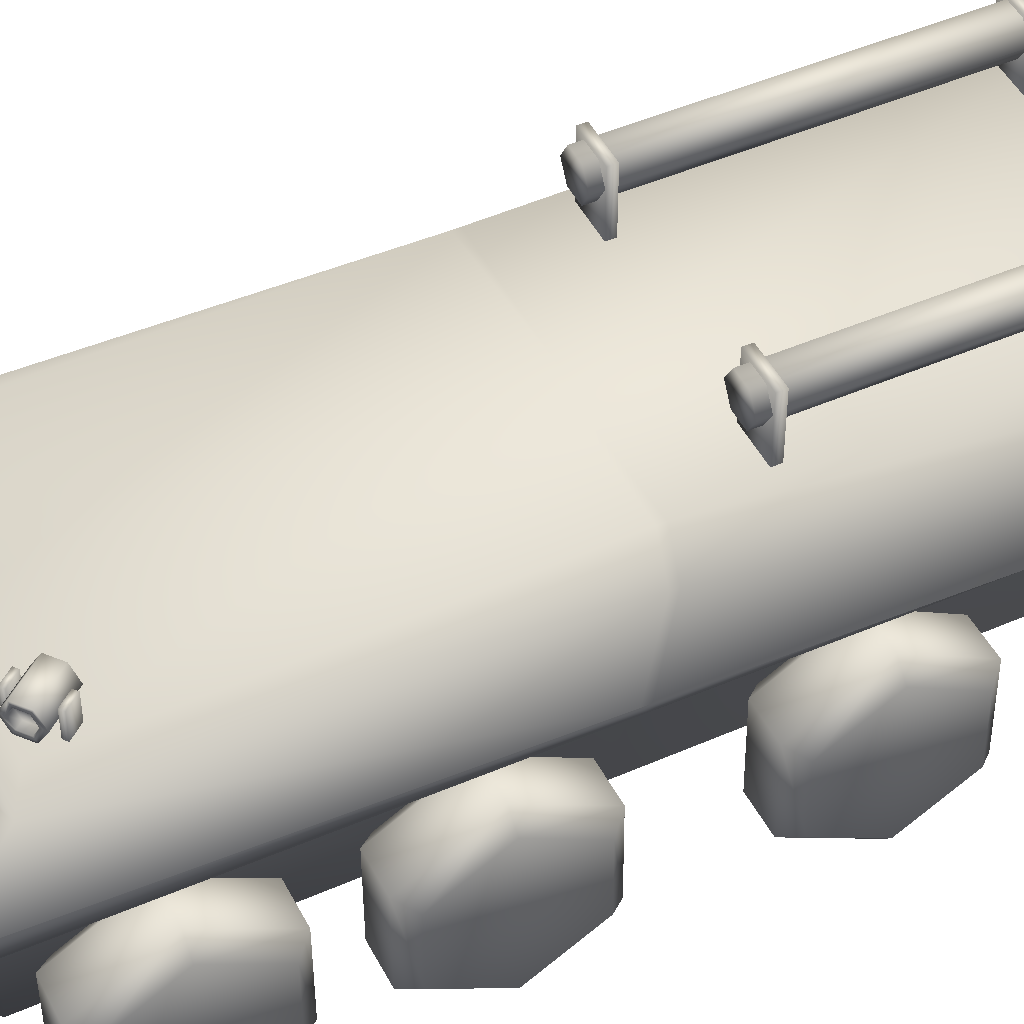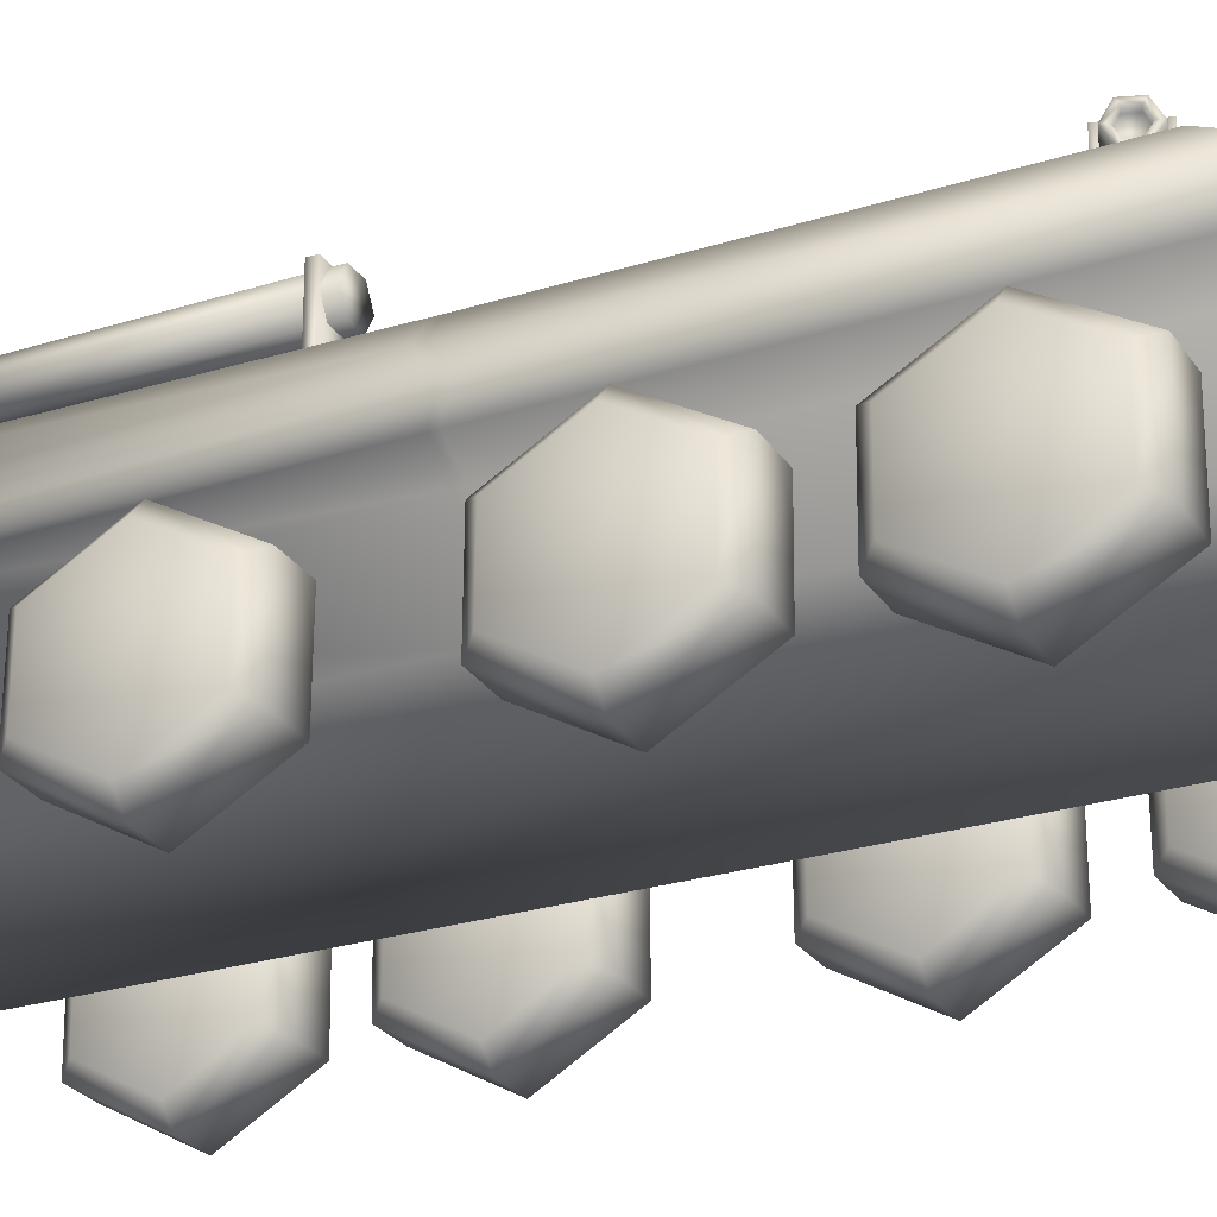
<metadata>
{"format":"obj","ext":"obj","renderer":"f3d","projection":"perspective","resolution":1024,"background":"white","views":[{"elev":47.5,"azim":-116.1,"up":"+Y"},{"elev":-26.8,"azim":116.6,"up":"+Y"}]}
</metadata>
<code>
o BTR82A_Cube.002
v -0.4673 -0.2942 -1.364
v -0.4274 0.3247 -1.255
v 0.4652 -0.2942 -1.364
v 0.4253 0.3247 -1.255
v -0.4673 -0.2708 1.426
v -0.4274 0.3599 1.555
v 0.4652 -0.2708 1.426
v 0.4253 0.3599 1.555
v -0.6181 0.1468 -1.501
v 0.6161 0.1468 -1.501
v 0.6161 0.0477 1.591
v -0.6181 0.0477 1.591
v -0.3726 0.09039 -1.811
v 0.3705 0.1074 -1.831
v -0.5052 0.2829 -1.304
v 0.5031 0.2829 -1.304
v 0.5031 0.2011 1.591
v -0.5052 0.2011 1.591
v 0.4652 -0.01046 -1.353
v 0.4652 0.006116 1.522
v -0.4673 0.006116 1.522
v -0.4673 -0.01046 -1.353
v -0.5836 0.04037 -1.402
v 0.5815 0.04037 -1.402
v 0.5815 0.02617 1.548
v -0.5836 0.02617 1.548
v 0.4652 -0.2839 -0.1368
v 0.4652 -0.2841 -0.1603
v 0.4253 0.3402 -0.019
v 0.4253 0.3399 -0.04232
v -0.4673 -0.2841 -0.1603
v -0.4673 -0.2839 -0.1368
v -0.4274 0.3399 -0.04232
v -0.4274 0.3402 -0.019
v -0.6181 0.104 -0.1653
v -0.6181 0.1032 -0.142
v 0.6161 0.1032 -0.142
v 0.6161 0.104 -0.1653
v -0.5052 0.2469 -0.03057
v -0.5052 0.2476 -0.0539
v 0.5031 0.2476 -0.0539
v 0.5031 0.2469 -0.03057
v 0.4652 -0.003168 -0.08861
v 0.4652 -0.003303 -0.112
v -0.4673 -0.003303 -0.112
v -0.4673 -0.003168 -0.08861
v 0.5815 0.03424 -0.1279
v 0.5815 0.03413 -0.1046
v -0.5836 0.03413 -0.1046
v -0.5836 0.03424 -0.1279
v -0.47 -0.04875 -1.07
v -0.5128 0.002346 -1.07
v -0.683 -0.04518 -1.07
v -0.6385 0.004457 -1.07
v -0.4719 -0.1604 -0.877
v -0.5151 -0.1345 -0.8334
v -0.6849 -0.1568 -0.877
v -0.6408 -0.1324 -0.8334
v -0.4757 -0.3837 -0.877
v -0.5197 -0.4082 -0.8334
v -0.6886 -0.3802 -0.877
v -0.6454 -0.4061 -0.8334
v -0.4775 -0.4954 -1.07
v -0.522 -0.545 -1.07
v -0.6905 -0.4918 -1.07
v -0.6477 -0.5429 -1.07
v -0.4757 -0.3837 -1.264
v -0.5197 -0.4082 -1.308
v -0.6886 -0.3802 -1.264
v -0.6454 -0.4061 -1.308
v -0.4719 -0.1604 -1.264
v -0.5151 -0.1345 -1.308
v -0.6849 -0.1568 -1.264
v -0.6408 -0.1324 -1.308
v -0.47 -0.04875 -0.4409
v -0.5128 0.002346 -0.4409
v -0.683 -0.04518 -0.4409
v -0.6385 0.004457 -0.4409
v -0.4719 -0.1604 -0.2474
v -0.5151 -0.1345 -0.2038
v -0.6849 -0.1568 -0.2474
v -0.6408 -0.1324 -0.2038
v -0.4757 -0.3837 -0.2474
v -0.5197 -0.4082 -0.2038
v -0.6886 -0.3802 -0.2474
v -0.6454 -0.4061 -0.2038
v -0.4775 -0.4954 -0.4409
v -0.522 -0.545 -0.4409
v -0.6905 -0.4918 -0.4409
v -0.6477 -0.5429 -0.4409
v -0.4757 -0.3837 -0.6343
v -0.5197 -0.4082 -0.6779
v -0.6886 -0.3802 -0.6343
v -0.6454 -0.4061 -0.6779
v -0.4719 -0.1604 -0.6343
v -0.5151 -0.1345 -0.6779
v -0.6849 -0.1568 -0.6343
v -0.6408 -0.1324 -0.6779
v -0.47 -0.04875 0.3588
v -0.5128 0.002346 0.3588
v -0.683 -0.04518 0.3588
v -0.6385 0.004457 0.3588
v -0.4719 -0.1604 0.5523
v -0.5151 -0.1345 0.5959
v -0.6849 -0.1568 0.5523
v -0.6408 -0.1324 0.5959
v -0.4757 -0.3837 0.5523
v -0.5197 -0.4082 0.5959
v -0.6886 -0.3802 0.5523
v -0.6454 -0.4061 0.5959
v -0.4775 -0.4954 0.3588
v -0.522 -0.545 0.3588
v -0.6905 -0.4918 0.3588
v -0.6477 -0.5429 0.3588
v -0.4757 -0.3837 0.1654
v -0.5197 -0.4082 0.1218
v -0.6886 -0.3802 0.1654
v -0.6454 -0.4061 0.1218
v -0.4719 -0.1604 0.1654
v -0.5151 -0.1345 0.1218
v -0.6849 -0.1568 0.1654
v -0.6408 -0.1324 0.1218
v -0.47 -0.04875 0.9884
v -0.5128 0.002346 0.9884
v -0.683 -0.04518 0.9884
v -0.6385 0.004457 0.9884
v -0.4719 -0.1604 1.182
v -0.5151 -0.1345 1.225
v -0.6849 -0.1568 1.182
v -0.6408 -0.1324 1.225
v -0.4757 -0.3837 1.182
v -0.5197 -0.4082 1.225
v -0.6886 -0.3802 1.182
v -0.6454 -0.4061 1.225
v -0.4775 -0.4954 0.9884
v -0.522 -0.545 0.9884
v -0.6905 -0.4918 0.9884
v -0.6477 -0.5429 0.9884
v -0.4757 -0.3837 0.795
v -0.5197 -0.4082 0.7514
v -0.6886 -0.3802 0.795
v -0.6454 -0.4061 0.7514
v -0.4719 -0.1604 0.795
v -0.5151 -0.1345 0.7514
v -0.6849 -0.1568 0.795
v -0.6408 -0.1324 0.7514
v 0.4686 -0.04875 -1.07
v 0.5113 0.002346 -1.07
v 0.6815 -0.04518 -1.07
v 0.6371 0.004457 -1.07
v 0.4704 -0.1604 -0.877
v 0.5136 -0.1345 -0.8334
v 0.6834 -0.1568 -0.877
v 0.6394 -0.1324 -0.8334
v 0.4742 -0.3837 -0.877
v 0.5182 -0.4082 -0.8334
v 0.6871 -0.3802 -0.877
v 0.6439 -0.4061 -0.8334
v 0.4761 -0.4954 -1.07
v 0.5205 -0.545 -1.07
v 0.689 -0.4918 -1.07
v 0.6462 -0.5429 -1.07
v 0.4742 -0.3837 -1.264
v 0.5182 -0.4082 -1.308
v 0.6871 -0.3802 -1.264
v 0.6439 -0.4061 -1.308
v 0.4704 -0.1604 -1.264
v 0.5136 -0.1345 -1.308
v 0.6834 -0.1568 -1.264
v 0.6394 -0.1324 -1.308
v 0.4686 -0.04875 -0.4409
v 0.5113 0.002346 -0.4409
v 0.6815 -0.04518 -0.4409
v 0.6371 0.004457 -0.4409
v 0.4704 -0.1604 -0.2474
v 0.5136 -0.1345 -0.2038
v 0.6834 -0.1568 -0.2474
v 0.6394 -0.1324 -0.2038
v 0.4742 -0.3837 -0.2474
v 0.5182 -0.4082 -0.2038
v 0.6871 -0.3802 -0.2474
v 0.6439 -0.4061 -0.2038
v 0.4761 -0.4954 -0.4409
v 0.5205 -0.545 -0.4409
v 0.689 -0.4918 -0.4409
v 0.6462 -0.5429 -0.4409
v 0.4742 -0.3837 -0.6343
v 0.5182 -0.4082 -0.6779
v 0.6871 -0.3802 -0.6343
v 0.6439 -0.4061 -0.6779
v 0.4704 -0.1604 -0.6343
v 0.5136 -0.1345 -0.6779
v 0.6834 -0.1568 -0.6343
v 0.6394 -0.1324 -0.6779
v 0.4686 -0.04875 0.3588
v 0.5113 0.002346 0.3588
v 0.6815 -0.04518 0.3588
v 0.6371 0.004457 0.3588
v 0.4704 -0.1604 0.5523
v 0.5136 -0.1345 0.5959
v 0.6834 -0.1568 0.5523
v 0.6394 -0.1324 0.5959
v 0.4742 -0.3837 0.5523
v 0.5182 -0.4082 0.5959
v 0.6871 -0.3802 0.5523
v 0.6439 -0.4061 0.5959
v 0.4761 -0.4954 0.3588
v 0.5205 -0.545 0.3588
v 0.689 -0.4918 0.3588
v 0.6462 -0.5429 0.3588
v 0.4742 -0.3837 0.1654
v 0.5182 -0.4082 0.1218
v 0.6871 -0.3802 0.1654
v 0.6439 -0.4061 0.1218
v 0.4704 -0.1604 0.1654
v 0.5136 -0.1345 0.1218
v 0.6834 -0.1568 0.1654
v 0.6394 -0.1324 0.1218
v 0.4686 -0.04875 0.9884
v 0.5113 0.002346 0.9884
v 0.6815 -0.04518 0.9884
v 0.6371 0.004457 0.9884
v 0.4704 -0.1604 1.182
v 0.5136 -0.1345 1.225
v 0.6834 -0.1568 1.182
v 0.6394 -0.1324 1.225
v 0.4742 -0.3837 1.182
v 0.5182 -0.4082 1.225
v 0.6871 -0.3802 1.182
v 0.6439 -0.4061 1.225
v 0.4761 -0.4954 0.9884
v 0.5205 -0.545 0.9884
v 0.689 -0.4918 0.9884
v 0.6462 -0.5429 0.9884
v 0.4742 -0.3837 0.795
v 0.5182 -0.4082 0.7514
v 0.6871 -0.3802 0.795
v 0.6439 -0.4061 0.7514
v 0.4704 -0.1604 0.795
v 0.5136 -0.1345 0.7514
v 0.6834 -0.1568 0.795
v 0.6394 -0.1324 0.7514
v -0.3943 0.5358 0.2076
v -0.3943 0.3379 0.2076
v -0.269 0.475 1.195
v -0.269 0.475 0.1736
v -0.2995 0.4221 1.195
v -0.2995 0.4221 0.1736
v -0.3607 0.4221 1.195
v -0.3607 0.4221 0.1736
v -0.3913 0.475 1.195
v -0.3913 0.475 0.1736
v -0.3607 0.528 1.195
v -0.3607 0.528 0.1736
v -0.2995 0.528 1.195
v -0.2995 0.528 0.1736
v -0.2659 0.3379 0.2076
v -0.2659 0.5358 0.2076
v -0.3943 0.3379 0.234
v -0.3943 0.5358 0.234
v -0.2659 0.3379 0.234
v -0.2659 0.5358 0.234
v -0.3943 0.5358 1.137
v -0.3943 0.3379 1.137
v -0.2659 0.3379 1.137
v -0.2659 0.5358 1.137
v -0.3943 0.3379 1.164
v -0.3943 0.5358 1.164
v -0.2659 0.3379 1.164
v -0.2659 0.5358 1.164
v 0.3929 0.5358 0.2076
v 0.3929 0.3379 0.2076
v 0.2675 0.475 1.195
v 0.2675 0.475 0.1736
v 0.2981 0.4221 1.195
v 0.2981 0.4221 0.1736
v 0.3592 0.4221 1.195
v 0.3592 0.4221 0.1736
v 0.3898 0.475 1.195
v 0.3898 0.475 0.1736
v 0.3592 0.528 1.195
v 0.3592 0.528 0.1736
v 0.2981 0.528 1.195
v 0.2981 0.528 0.1736
v 0.2644 0.3379 0.2076
v 0.2644 0.5358 0.2076
v 0.3929 0.3379 0.234
v 0.3929 0.5358 0.234
v 0.2644 0.3379 0.234
v 0.2644 0.5358 0.234
v 0.3929 0.5358 1.137
v 0.3929 0.3379 1.137
v 0.2644 0.3379 1.137
v 0.2644 0.5358 1.137
v 0.3929 0.3379 1.164
v 0.3929 0.5358 1.164
v 0.2644 0.3379 1.164
v 0.2644 0.5358 1.164
v -0.001039 -0.2942 -1.364
v -0.001039 0.3247 -1.255
v -0.001039 -0.2708 1.426
v -0.001039 0.3599 1.555
v -0.001039 0.0477 1.591
v -0.001039 0.1468 -1.501
v -0.001039 0.2011 1.591
v -0.001039 0.2829 -1.304
v -0.001039 0.006116 1.522
v -0.00104 0.09889 -1.821
v -0.001039 0.02617 1.548
v -0.001039 0.3399 -0.04232
v -0.001039 0.3402 -0.019
v -0.001039 -0.2839 -0.1368
v -0.001039 -0.2841 -0.1603
v 0.06196 0.1674 -1.471
v 0.06196 0.2623 -1.333
v 0.3718 0.2623 -1.333
v 0.3718 0.1674 -1.471
v -0.3739 0.1674 -1.471
v -0.3739 0.2623 -1.333
v -0.06403 0.2623 -1.333
v -0.06403 0.1674 -1.471
v 0.06196 0.2366 -1.316
v 0.06196 0.1417 -1.453
v 0.3718 0.1417 -1.453
v 0.3718 0.2366 -1.316
v -0.3739 0.1417 -1.453
v -0.3739 0.2366 -1.316
v -0.06403 0.1417 -1.453
v -0.06403 0.2366 -1.316
v -0.3737 0.2906 -1.474
v -0.3737 0.3044 -1.472
v -0.06331 0.2906 -1.474
v -0.06331 0.3044 -1.472
v -0.3737 0.2574 -1.299
v -0.3737 0.2713 -1.296
v -0.06331 0.2574 -1.299
v -0.06331 0.2713 -1.296
v 0.3722 0.2906 -1.474
v 0.3722 0.3044 -1.472
v 0.06184 0.2906 -1.474
v 0.06184 0.3044 -1.472
v 0.3722 0.2574 -1.299
v 0.3722 0.2713 -1.296
v 0.06184 0.2574 -1.299
v 0.06184 0.2713 -1.296
v -0.3618 0.3822 -1.253
v -0.2749 0.3822 -1.173
v -0.3749 0.3531 -1.242
v -0.2948 0.3378 -1.157
v -0.4011 0.3531 -1.221
v -0.3347 0.3378 -1.124
v -0.4142 0.3822 -1.21
v -0.3546 0.3822 -1.108
v -0.4011 0.4114 -1.221
v -0.3347 0.4266 -1.124
v -0.3749 0.4114 -1.242
v -0.2948 0.4266 -1.157
v -0.3481 0.3822 -1.264
v -0.3681 0.3378 -1.247
v -0.4079 0.3378 -1.215
v -0.4279 0.3822 -1.199
v -0.4079 0.4266 -1.215
v -0.3681 0.4266 -1.247
v -0.3471 0.3822 -1.234
v -0.3602 0.3531 -1.224
v -0.3864 0.3531 -1.203
v -0.3994 0.3822 -1.192
v -0.3864 0.4114 -1.203
v -0.3602 0.4114 -1.224
v -0.4181 0.3121 -1.164
v -0.4181 0.4068 -1.164
v -0.4064 0.3121 -1.173
v -0.4064 0.4068 -1.173
v -0.3873 0.3121 -1.126
v -0.3873 0.4068 -1.126
v -0.3756 0.3121 -1.135
v -0.3756 0.4068 -1.135
v -0.3155 0.3121 -1.246
v -0.3155 0.4068 -1.246
v -0.3271 0.3121 -1.237
v -0.3271 0.4068 -1.237
v -0.2847 0.3121 -1.208
v -0.2847 0.4068 -1.208
v -0.2963 0.3121 -1.199
v -0.2963 0.4068 -1.199
v 0.3892 0.3822 -1.221
v 0.2734 0.3822 -1.199
v 0.3949 0.3531 -1.206
v 0.2819 0.3378 -1.175
v 0.4061 0.3531 -1.174
v 0.2991 0.3378 -1.127
v 0.4117 0.3822 -1.158
v 0.3076 0.3822 -1.102
v 0.4061 0.4114 -1.174
v 0.2991 0.4266 -1.127
v 0.3949 0.4114 -1.206
v 0.2819 0.4266 -1.175
v 0.3834 0.3822 -1.238
v 0.3919 0.3378 -1.214
v 0.4091 0.3378 -1.166
v 0.4176 0.3822 -1.141
v 0.4091 0.4266 -1.166
v 0.3919 0.4266 -1.214
v 0.3671 0.3822 -1.214
v 0.3727 0.3531 -1.198
v 0.384 0.3531 -1.166
v 0.3896 0.3822 -1.15
v 0.384 0.4114 -1.166
v 0.3727 0.4114 -1.198
v 0.3906 0.3121 -1.116
v 0.3906 0.4068 -1.116
v 0.3857 0.3121 -1.13
v 0.3857 0.4068 -1.13
v 0.3444 0.3121 -1.1
v 0.3444 0.4068 -1.1
v 0.3394 0.3121 -1.114
v 0.3394 0.4068 -1.114
v 0.3466 0.3121 -1.24
v 0.3466 0.4068 -1.24
v 0.3516 0.3121 -1.226
v 0.3516 0.4068 -1.226
v 0.3003 0.3121 -1.224
v 0.3003 0.4068 -1.224
v 0.3053 0.3121 -1.21
v 0.3053 0.4068 -1.21
v -0.03438 0.4216 1.53
v -0.05198 0.4429 1.416
v -0.01756 0.393 1.525
v -0.02636 0.3993 1.407
v 0.01608 0.393 1.525
v 0.02488 0.3993 1.407
v 0.03291 0.4216 1.53
v 0.0505 0.4429 1.416
v 0.01608 0.4503 1.536
v 0.02488 0.4865 1.424
v -0.01756 0.4503 1.536
v -0.02636 0.4865 1.424
v -0.05198 0.4216 1.53
v -0.02636 0.378 1.522
v 0.02488 0.378 1.522
v 0.0505 0.4216 1.53
v 0.02488 0.4652 1.538
v -0.02636 0.4652 1.538
v -0.03438 0.4259 1.507
v -0.01756 0.3972 1.502
v 0.01608 0.3972 1.502
v 0.03291 0.4259 1.507
v 0.01608 0.4545 1.513
v -0.01756 0.4545 1.513
v 0.06515 0.3579 1.497
v 0.06515 0.4526 1.497
v 0.05022 0.3579 1.497
v 0.05022 0.4526 1.497
v 0.06515 0.3579 1.448
v 0.06515 0.4526 1.448
v 0.05022 0.3579 1.448
v 0.05022 0.4526 1.448
v -0.06663 0.3579 1.497
v -0.06663 0.4526 1.497
v -0.05169 0.3579 1.497
v -0.05169 0.4526 1.497
v -0.06663 0.3579 1.448
v -0.06663 0.4526 1.448
v -0.05169 0.3579 1.448
v -0.05169 0.4526 1.448
f 337 333 331 335
f 332 336 334 330
f 334 335 331 330
f 345 343 339 341
f 332 333 337 336
f 330 331 333 332
f 340 338 342 344
f 342 338 339 343
f 340 344 345 341
f 338 340 341 339
f 306 300 4 16
f 310 300 2 33
f 305 302 6 18
f 18 6 34 39
f 27 43 20 7
f 5 21 46 32
f 12 18 39 36
f 309 303 12 26
f 10 16 41 38
f 304 10 14 308
f 299 1 13 308
f 19 3 14
f 22 23 9 13
f 26 12 36 49
f 303 305 18 12
f 24 10 38 47
f 319 320 329 327
f 1 22 13
f 10 24 19 14
f 302 311 34 6
f 301 307 21 5
f 40 33 2 15
f 19 24 47 44
f 307 309 26 21
f 21 26 49 46
f 45 50 23 22
f 31 45 22 1
f 312 301 5 32
f 43 48 25 20
f 37 42 17 11
f 48 37 11 25
f 50 35 9 23
f 16 4 30 41
f 3 19 44 28
f 35 40 15 9
f 42 29 8 17
f 50 45 46 49
f 48 43 44 47
f 45 31 32 46
f 43 27 28 44
f 42 37 38 41
f 40 35 36 39
f 37 48 47 38
f 35 50 49 36
f 310 33 34 311
f 312 32 31 313
f 33 40 39 34
f 29 42 41 30
f 299 313 31 1
f 72 74 54 52
f 60 62 66 64
f 64 66 70 68
f 68 70 74 72
f 56 58 62 60
f 75 79 83 87 91 95
f 57 53 73 69 65 61
f 52 54 58 56
f 96 98 78 76
f 84 86 90 88
f 88 90 94 92
f 92 94 98 96
f 80 82 86 84
f 99 103 107 111 115 119
f 81 77 97 93 89 85
f 76 78 82 80
f 120 122 102 100
f 108 110 114 112
f 112 114 118 116
f 116 118 122 120
f 104 106 110 108
f 123 127 131 135 139 143
f 105 101 121 117 113 109
f 100 102 106 104
f 144 146 126 124
f 132 134 138 136
f 136 138 142 140
f 140 142 146 144
f 128 130 134 132
f 129 125 145 141 137 133
f 124 126 130 128
f 52 56 55 51
f 58 54 53 57
f 56 60 59 55
f 62 58 57 61
f 60 64 63 59
f 66 62 61 65
f 64 68 67 63
f 70 66 65 69
f 68 72 71 67
f 74 70 69 73
f 72 52 51 71
f 54 74 73 53
f 76 80 79 75
f 82 78 77 81
f 80 84 83 79
f 86 82 81 85
f 84 88 87 83
f 90 86 85 89
f 88 92 91 87
f 94 90 89 93
f 92 96 95 91
f 98 94 93 97
f 96 76 75 95
f 78 98 97 77
f 100 104 103 99
f 106 102 101 105
f 104 108 107 103
f 110 106 105 109
f 108 112 111 107
f 114 110 109 113
f 112 116 115 111
f 118 114 113 117
f 116 120 119 115
f 122 118 117 121
f 120 100 99 119
f 102 122 121 101
f 124 128 127 123
f 130 126 125 129
f 128 132 131 127
f 134 130 129 133
f 132 136 135 131
f 138 134 133 137
f 136 140 139 135
f 142 138 137 141
f 140 144 143 139
f 146 142 141 145
f 144 124 123 143
f 126 146 145 125
f 51 55 59 63 67 71
f 168 148 150 170
f 156 160 162 158
f 160 164 166 162
f 164 168 170 166
f 152 156 158 154
f 171 191 187 183 179 175
f 153 157 161 165 169 149
f 148 152 154 150
f 192 172 174 194
f 180 184 186 182
f 184 188 190 186
f 188 192 194 190
f 176 180 182 178
f 195 215 211 207 203 199
f 177 181 185 189 193 173
f 172 176 178 174
f 216 196 198 218
f 204 208 210 206
f 208 212 214 210
f 212 216 218 214
f 200 204 206 202
f 219 239 235 231 227 223
f 201 205 209 213 217 197
f 196 200 202 198
f 240 220 222 242
f 228 232 234 230
f 232 236 238 234
f 236 240 242 238
f 224 228 230 226
f 225 229 233 237 241 221
f 220 224 226 222
f 148 147 151 152
f 154 153 149 150
f 152 151 155 156
f 158 157 153 154
f 156 155 159 160
f 162 161 157 158
f 160 159 163 164
f 166 165 161 162
f 164 163 167 168
f 170 169 165 166
f 168 167 147 148
f 150 149 169 170
f 172 171 175 176
f 178 177 173 174
f 176 175 179 180
f 182 181 177 178
f 180 179 183 184
f 186 185 181 182
f 184 183 187 188
f 190 189 185 186
f 188 187 191 192
f 194 193 189 190
f 192 191 171 172
f 174 173 193 194
f 196 195 199 200
f 202 201 197 198
f 200 199 203 204
f 206 205 201 202
f 204 203 207 208
f 210 209 205 206
f 208 207 211 212
f 214 213 209 210
f 212 211 215 216
f 218 217 213 214
f 216 215 195 196
f 198 197 217 218
f 220 219 223 224
f 226 225 221 222
f 224 223 227 228
f 230 229 225 226
f 228 227 231 232
f 234 233 229 230
f 232 231 235 236
f 238 237 233 234
f 236 235 239 240
f 242 241 237 238
f 240 239 219 220
f 222 221 241 242
f 147 167 163 159 155 151
f 245 247 248 246
f 259 260 243 244
f 247 249 250 248
f 261 262 260 259
f 249 251 252 250
f 257 258 262 261
f 251 253 254 252
f 248 250 252 254 256 246
f 244 243 258 257
f 253 255 256 254
f 262 258 243 260
f 255 245 246 256
f 245 255 253 251 249 247
f 267 268 263 264
f 269 270 268 267
f 265 266 270 269
f 264 263 266 265
f 270 266 263 268
f 273 274 276 275
f 287 272 271 288
f 275 276 278 277
f 289 287 288 290
f 277 278 280 279
f 285 289 290 286
f 279 280 282 281
f 276 274 284 282 280 278
f 272 285 286 271
f 281 282 284 283
f 290 288 271 286
f 283 284 274 273
f 273 275 277 279 281 283
f 295 292 291 296
f 297 295 296 298
f 293 297 298 294
f 292 293 294 291
f 298 296 291 294
f 3 28 313 299
f 27 312 313 28
f 30 310 311 29
f 27 7 301 312
f 20 25 309 307
f 7 20 307 301
f 8 29 311 302
f 317 314 323 324
f 11 17 305 303
f 3 299 308 14
f 9 304 308 13
f 25 11 303 309
f 17 8 302 305
f 30 4 300 310
f 15 2 300 306
f 304 306 315 314
f 306 16 316 315
f 16 10 317 316
f 10 304 314 317
f 9 15 319 318
f 15 306 320 319
f 306 304 321 320
f 304 9 318 321
f 323 322 325 324
f 326 327 329 328
f 318 319 327 326
f 315 316 325 322
f 320 321 328 329
f 314 315 322 323
f 321 318 326 328
f 316 317 324 325
f 358 347 349 359
f 359 349 351 360
f 360 351 353 361
f 361 353 355 362
f 349 347 357 355 353 351
f 362 355 357 363
f 363 357 347 358
f 354 356 369 368
f 348 346 358 359
f 350 348 359 360
f 352 350 360 361
f 354 352 361 362
f 356 354 362 363
f 346 356 363 358
f 364 365 366 367 368 369
f 350 352 367 366
f 346 348 365 364
f 356 346 364 369
f 352 354 368 367
f 348 350 366 365
f 370 371 373 372
f 372 373 377 376
f 376 377 375 374
f 374 375 371 370
f 378 380 381 379
f 377 373 371 375
f 380 384 385 381
f 384 382 383 385
f 382 378 379 383
f 385 383 379 381
f 398 399 389 387
f 399 400 391 389
f 400 401 393 391
f 401 402 395 393
f 389 391 393 395 397 387
f 402 403 397 395
f 403 398 387 397
f 394 408 409 396
f 388 399 398 386
f 390 400 399 388
f 392 401 400 390
f 394 402 401 392
f 396 403 402 394
f 386 398 403 396
f 404 409 408 407 406 405
f 390 406 407 392
f 386 404 405 388
f 396 409 404 386
f 392 407 408 394
f 388 405 406 390
f 410 412 413 411
f 412 416 417 413
f 416 414 415 417
f 414 410 411 415
f 418 419 421 420
f 417 415 411 413
f 420 421 425 424
f 424 425 423 422
f 422 423 419 418
f 425 421 419 423
f 438 427 429 439
f 439 429 431 440
f 440 431 433 441
f 441 433 435 442
f 429 427 437 435 433 431
f 442 435 437 443
f 443 437 427 438
f 434 436 449 448
f 428 426 438 439
f 430 428 439 440
f 432 430 440 441
f 434 432 441 442
f 436 434 442 443
f 426 436 443 438
f 444 445 446 447 448 449
f 430 432 447 446
f 426 428 445 444
f 436 426 444 449
f 432 434 448 447
f 428 430 446 445
f 450 451 453 452
f 452 453 457 456
f 456 457 455 454
f 454 455 451 450
f 458 460 461 459
f 457 453 451 455
f 460 464 465 461
f 464 462 463 465
f 462 458 459 463
f 465 463 459 461

</code>
